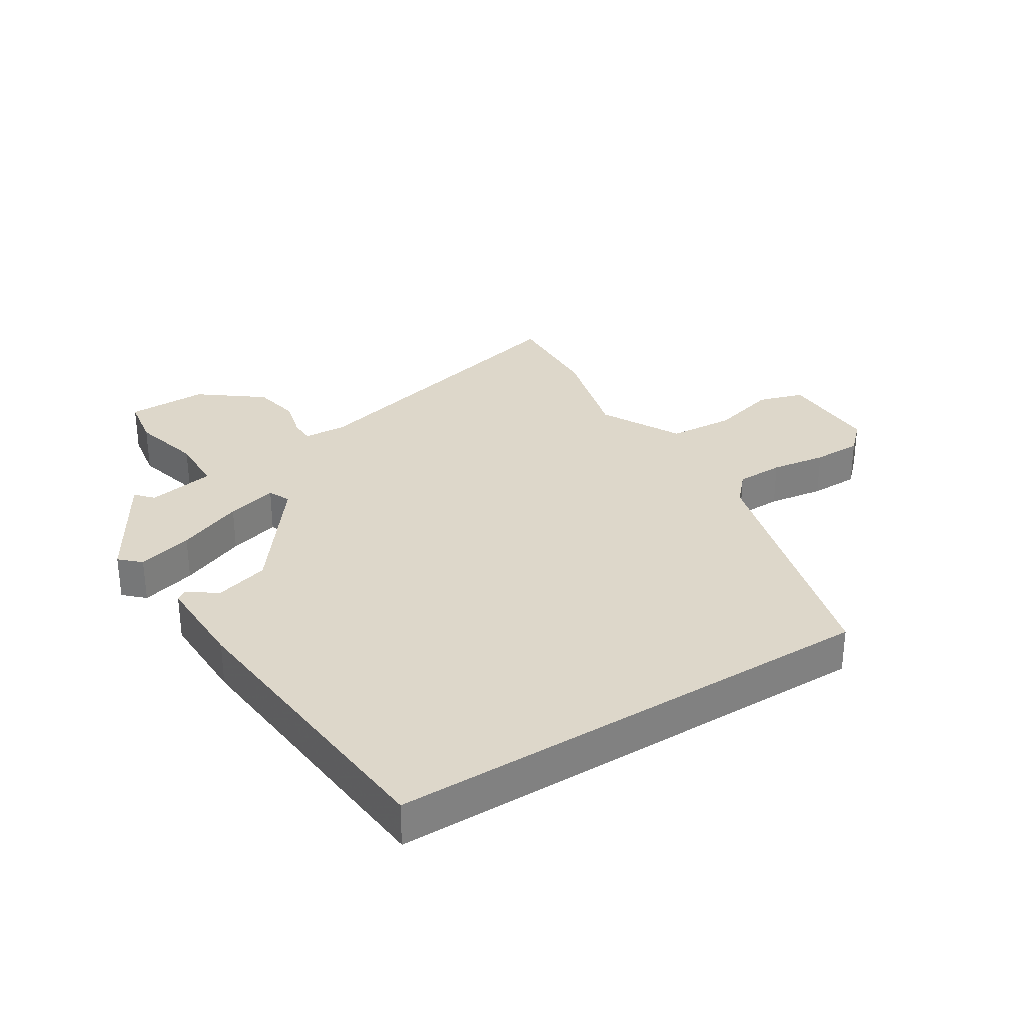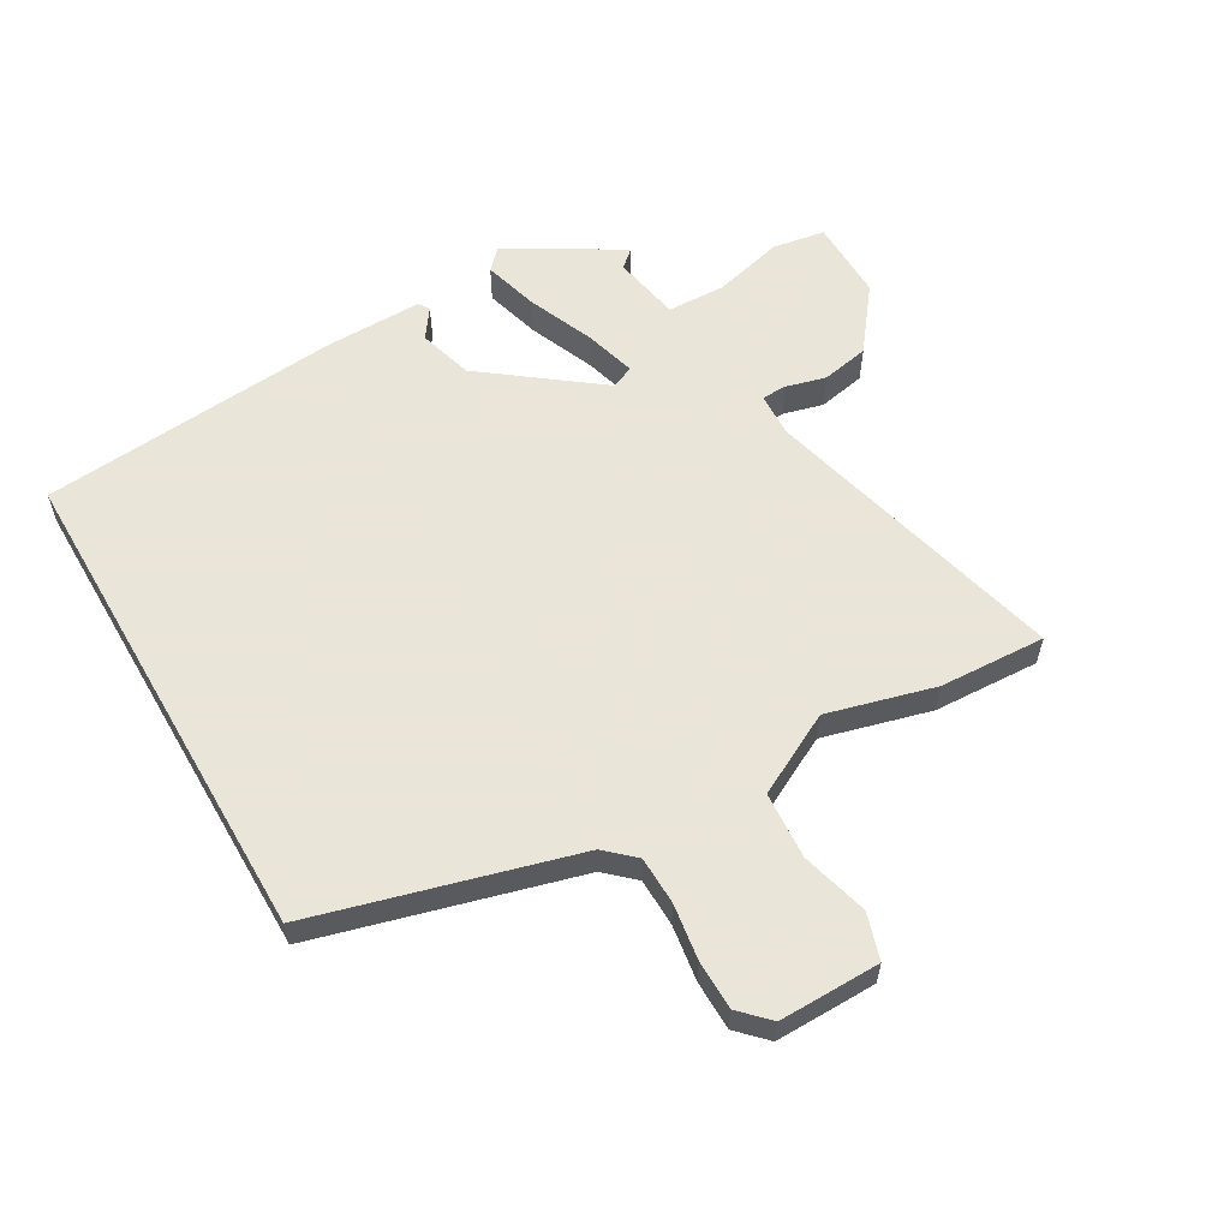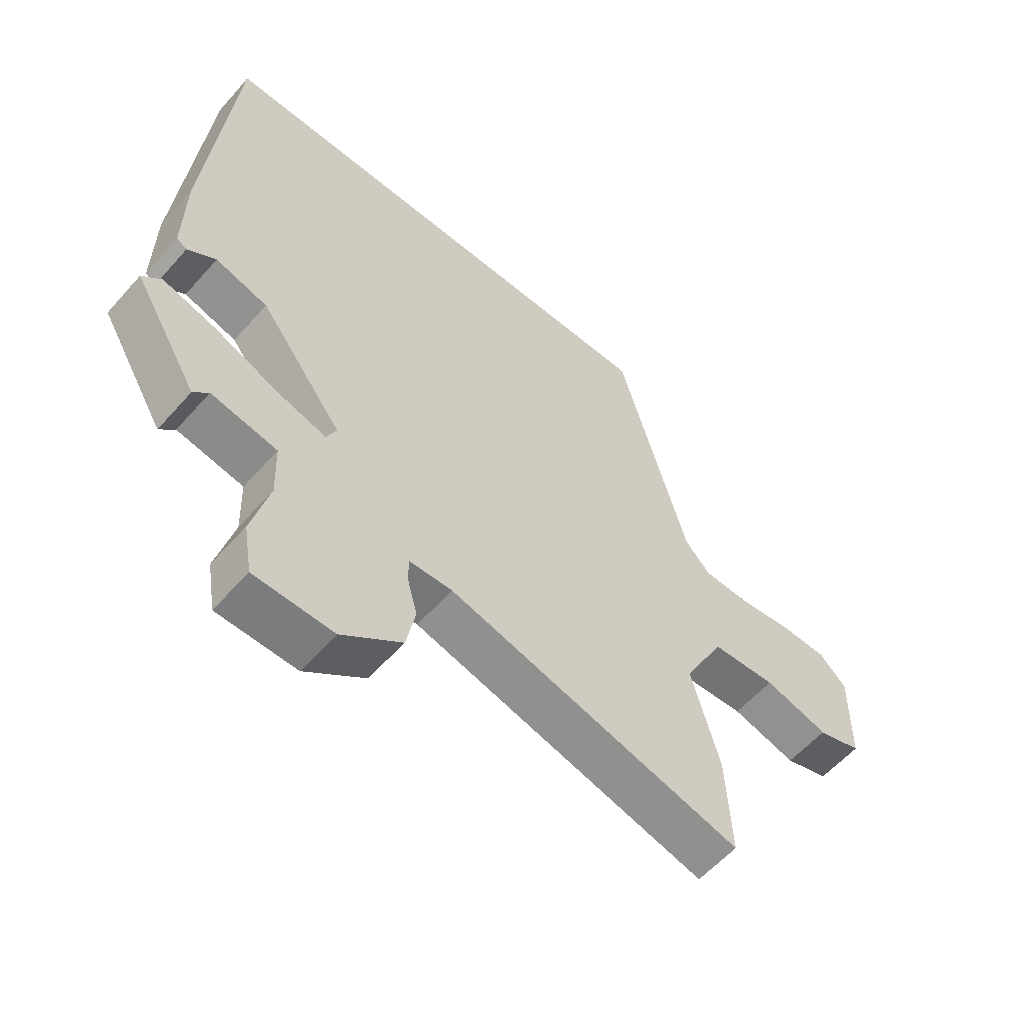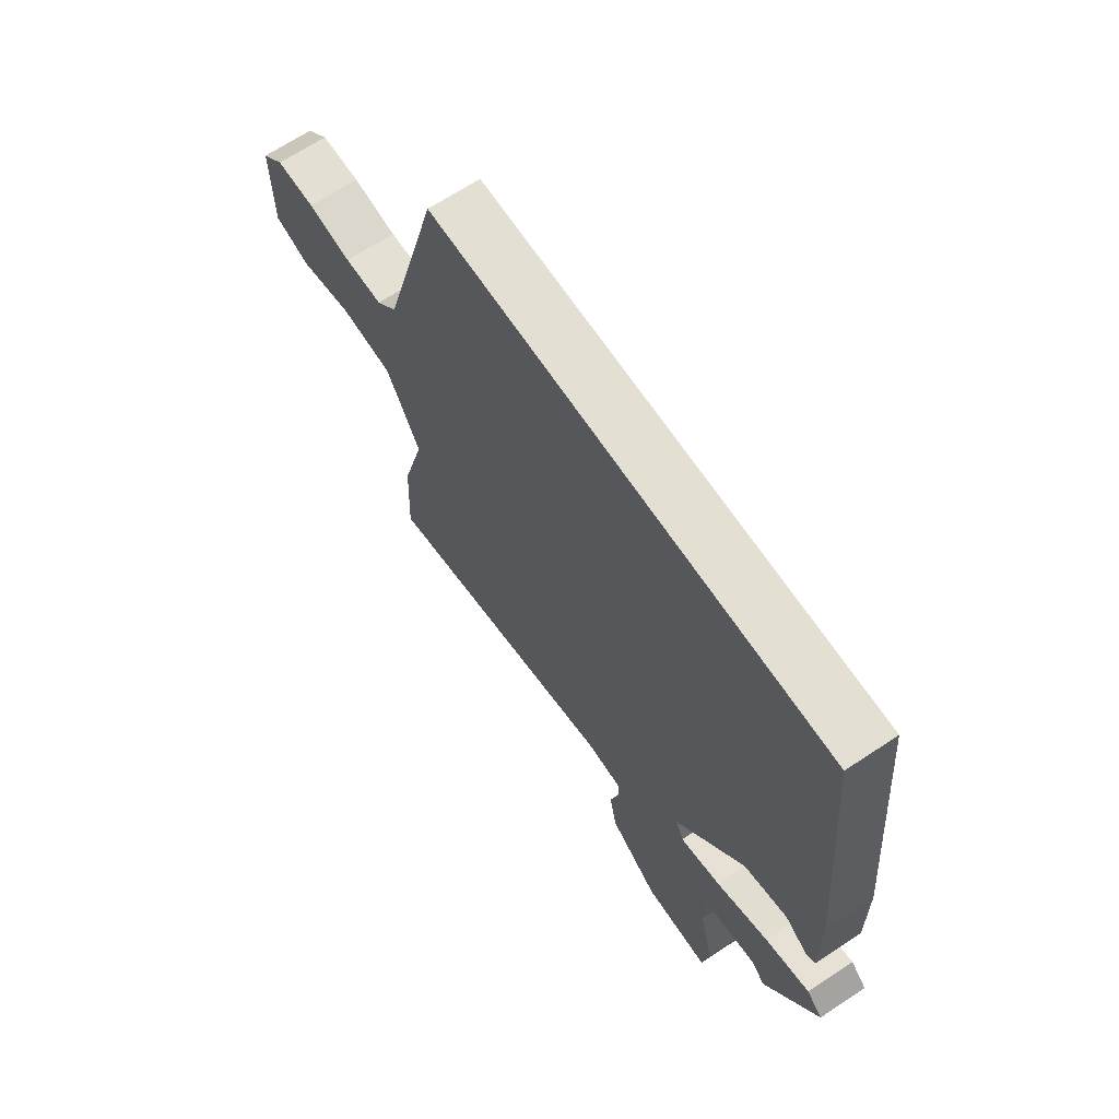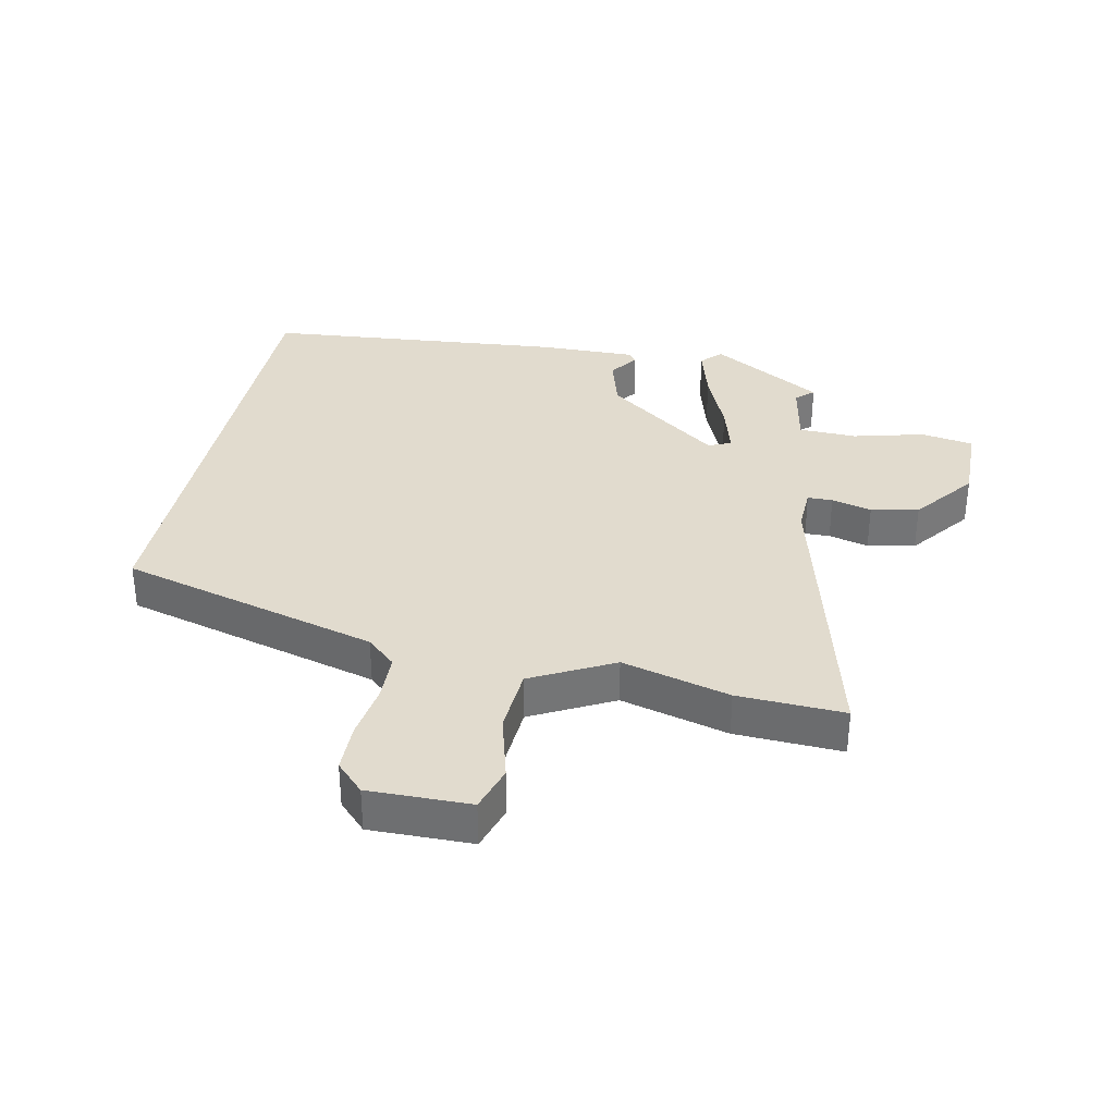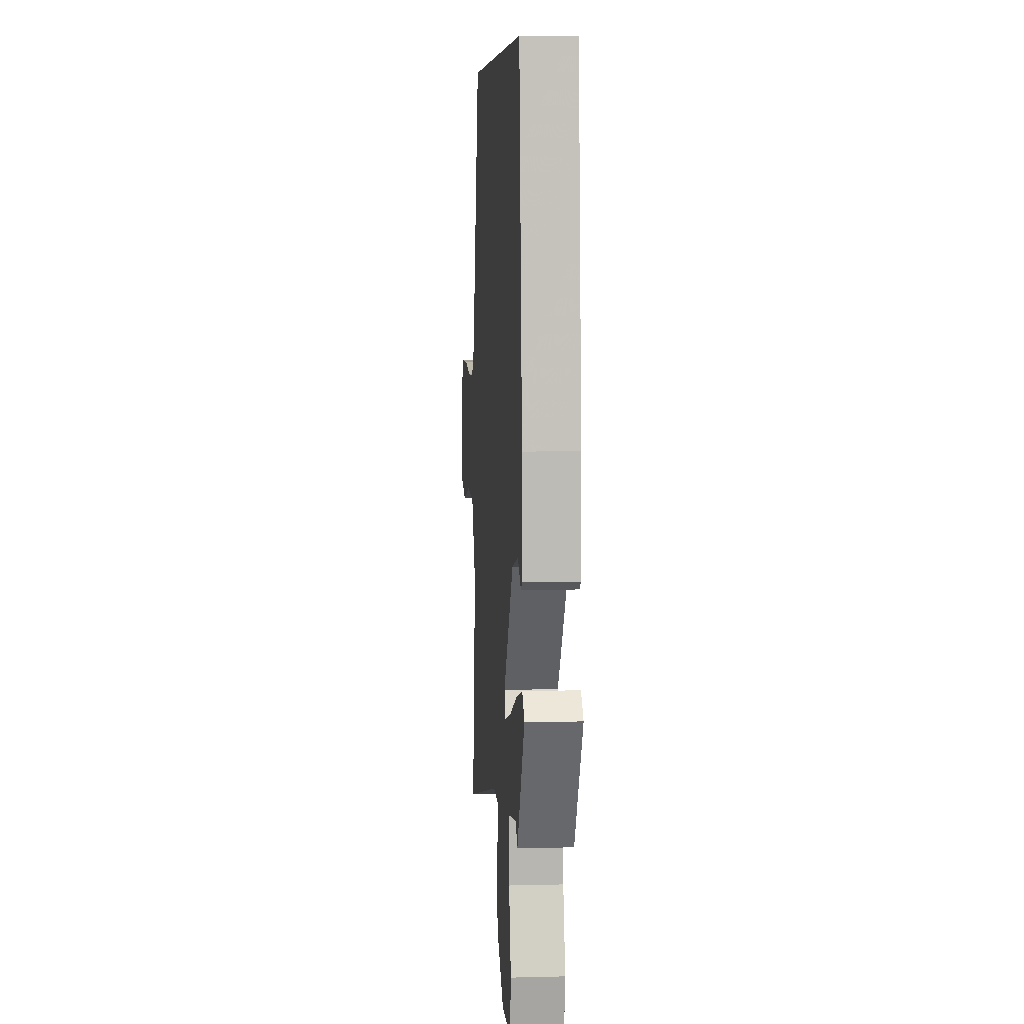
<metadata>
{"format":"obj","ext":"obj","renderer":"f3d","projection":"perspective","resolution":1024,"background":"white","views":[{"elev":30.9,"azim":-32.2,"up":"+Y"},{"elev":58.6,"azim":60.0,"up":"+Y"},{"elev":-58.2,"azim":-41.0,"up":"+Z"},{"elev":67.1,"azim":-123.6,"up":"+Z"},{"elev":33.8,"azim":101.6,"up":"+Y"},{"elev":7.0,"azim":-94.3,"up":"+Z"}]}
</metadata>
<code>
v 0.363 0.07 0.5
v 0.477 0.07 0.085
v 0.519 0.07 0.039
v 0.596 0.07 0.037
v 0.685 0.07 0.05
v 0.764 0.07 0.049
v 0.809 0.07 0.005
v 0.807 0.07 -0.157
v 0.734 0.07 -0.18
v 0.627 0.07 -0.151
v 0.52 0.07 -0.158
v 0.452 0.07 -0.288
v 0.498 0.07 -0.46
v 0.506 0.07 -0.63
v 0.017 0.07 -0.505
v -0.054 0.07 -0.508
v -0.055 0.07 -0.548
v -0.038 0.07 -0.612
v -0.053 0.07 -0.688
v -0.152 0.07 -0.764
v -0.282 0.07 -0.762
v -0.296 0.07 -0.678
v -0.267 0.07 -0.565
v -0.27 0.07 -0.472
v -0.379 0.07 -0.452
v -0.404 0.07 -0.48
v -0.511 0.07 -0.3
v -0.479 0.07 -0.269
v -0.39 0.07 -0.294
v -0.284 0.07 -0.338
v -0.202 0.07 -0.361
v -0.186 0.07 -0.325
v -0.324 0.07 -0.143
v -0.411 0.07 -0.118
v -0.458 0.07 -0.151
v -0.475 0.07 -0.139
v -0.473 0.07 0.016
v -0.43 0.07 0.5
v 0.363 0 0.5
v 0.477 0 0.085
v 0.519 0 0.039
v 0.596 0 0.037
v 0.685 0 0.05
v 0.764 0 0.049
v 0.809 0 0.005
v 0.807 0 -0.157
v 0.734 0 -0.18
v 0.627 0 -0.151
v 0.52 0 -0.158
v 0.452 0 -0.288
v 0.498 0 -0.46
v 0.506 0 -0.63
v 0.017 0 -0.505
v -0.054 0 -0.508
v -0.055 0 -0.548
v -0.038 0 -0.612
v -0.053 0 -0.688
v -0.152 0 -0.764
v -0.282 0 -0.762
v -0.296 0 -0.678
v -0.267 0 -0.565
v -0.27 0 -0.472
v -0.379 0 -0.452
v -0.404 0 -0.48
v -0.511 0 -0.3
v -0.479 0 -0.269
v -0.39 0 -0.294
v -0.284 0 -0.338
v -0.202 0 -0.361
v -0.186 0 -0.325
v -0.324 0 -0.143
v -0.411 0 -0.118
v -0.458 0 -0.151
v -0.475 0 -0.139
v -0.473 0 0.016
v -0.43 0 0.5
f 37 38 1 2
f 34 35 36 37
f 33 34 37 2
f 32 33 2 3
f 31 32 3 4
f 27 28 29 30
f 25 26 27 30
f 24 25 30 31
f 23 24 31 4
f 17 18 19 20
f 16 17 20 21
f 12 13 14 15
f 11 12 15 16
f 7 8 9 10
f 7 10 11
f 6 7 11
f 5 6 11 16
f 23 4 5 16
f 16 21 22 23
f 40 39 76 75
f 75 74 73 72
f 40 75 72 71
f 41 40 71 70
f 42 41 70 69
f 68 67 66 65
f 68 65 64 63
f 69 68 63 62
f 42 69 62 61
f 58 57 56 55
f 59 58 55 54
f 53 52 51 50
f 54 53 50 49
f 48 47 46 45
f 49 48 45
f 49 45 44
f 54 49 44 43
f 54 43 42 61
f 61 60 59 54
f 1 39 40 2
f 2 40 41 3
f 3 41 42 4
f 4 42 43 5
f 5 43 44 6
f 6 44 45 7
f 7 45 46 8
f 8 46 47 9
f 9 47 48 10
f 10 48 49 11
f 11 49 50 12
f 12 50 51 13
f 13 51 52 14
f 14 52 53 15
f 15 53 54 16
f 16 54 55 17
f 17 55 56 18
f 18 56 57 19
f 19 57 58 20
f 20 58 59 21
f 21 59 60 22
f 22 60 61 23
f 23 61 62 24
f 24 62 63 25
f 25 63 64 26
f 26 64 65 27
f 27 65 66 28
f 28 66 67 29
f 29 67 68 30
f 30 68 69 31
f 31 69 70 32
f 32 70 71 33
f 33 71 72 34
f 34 72 73 35
f 35 73 74 36
f 36 74 75 37
f 37 75 76 38
f 38 76 39 1

</code>
